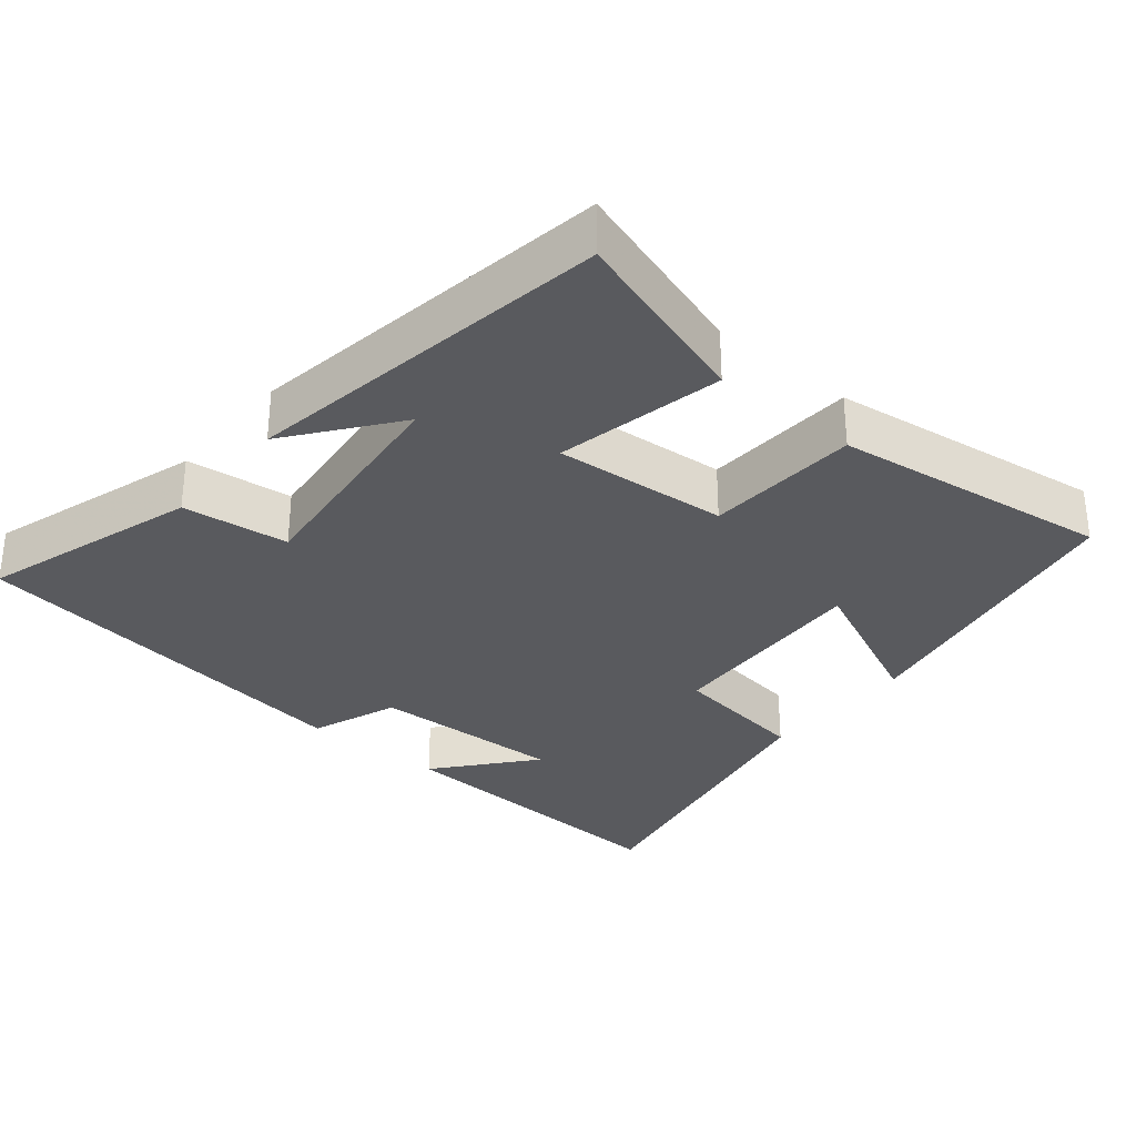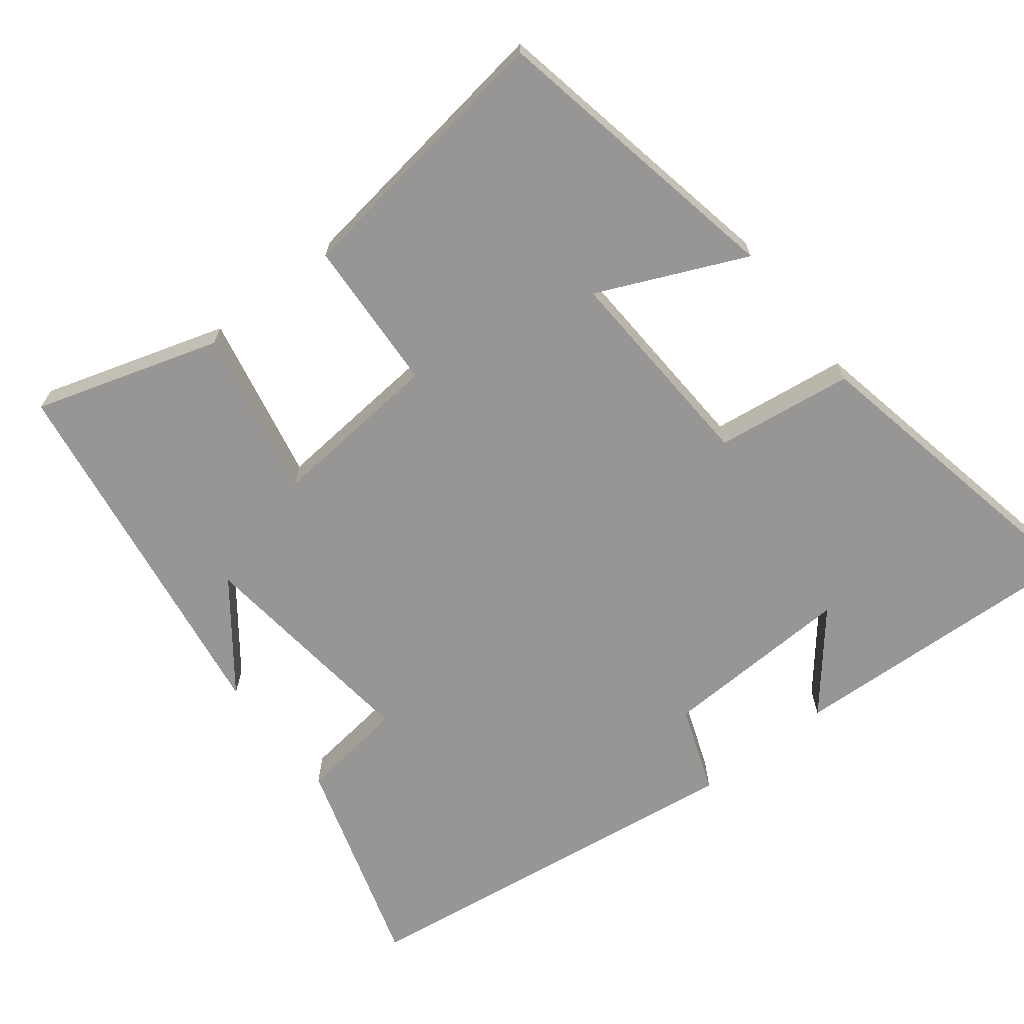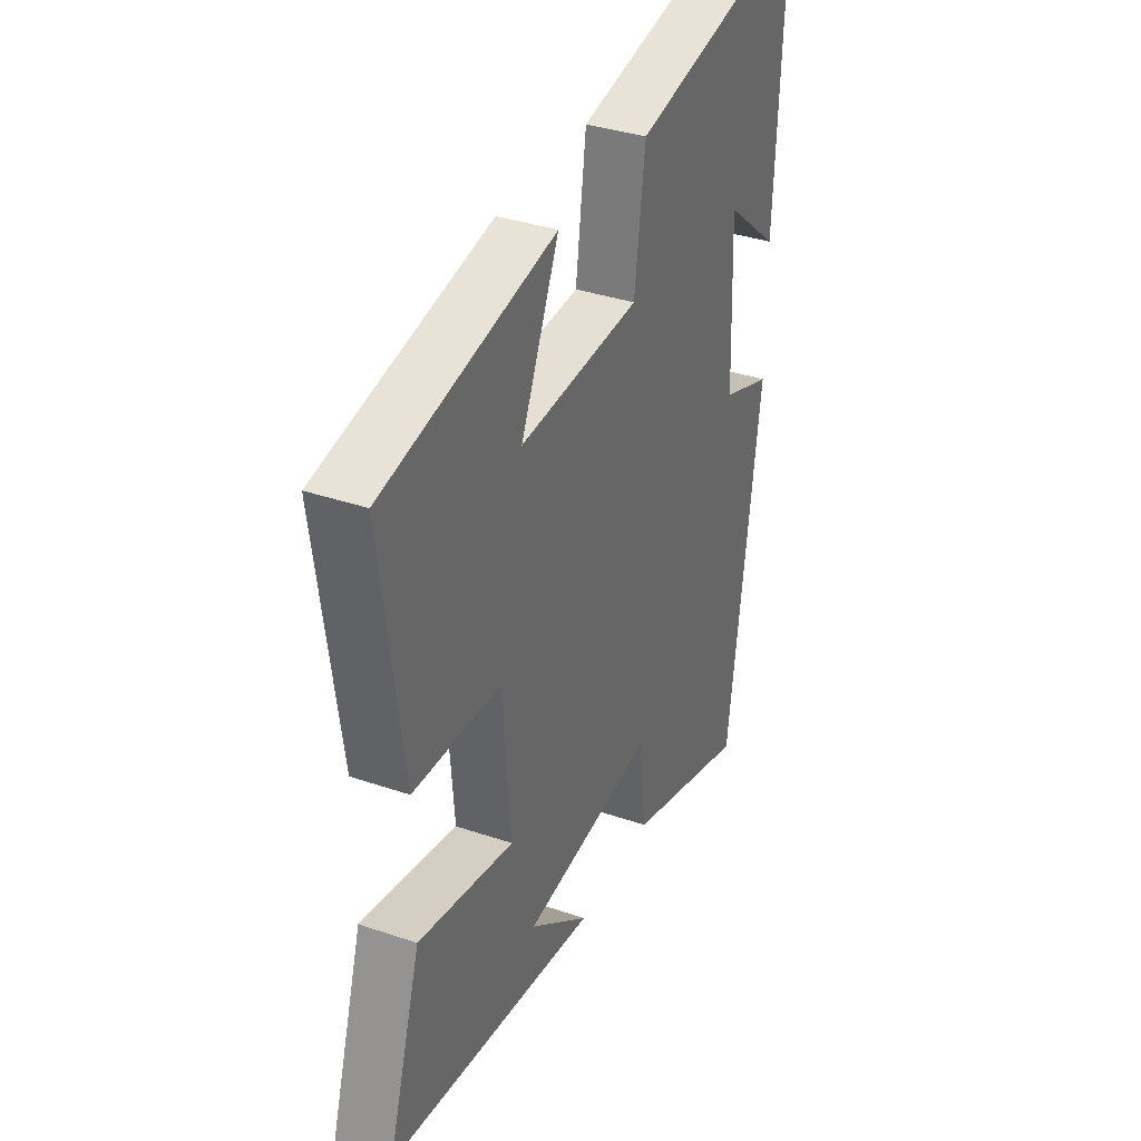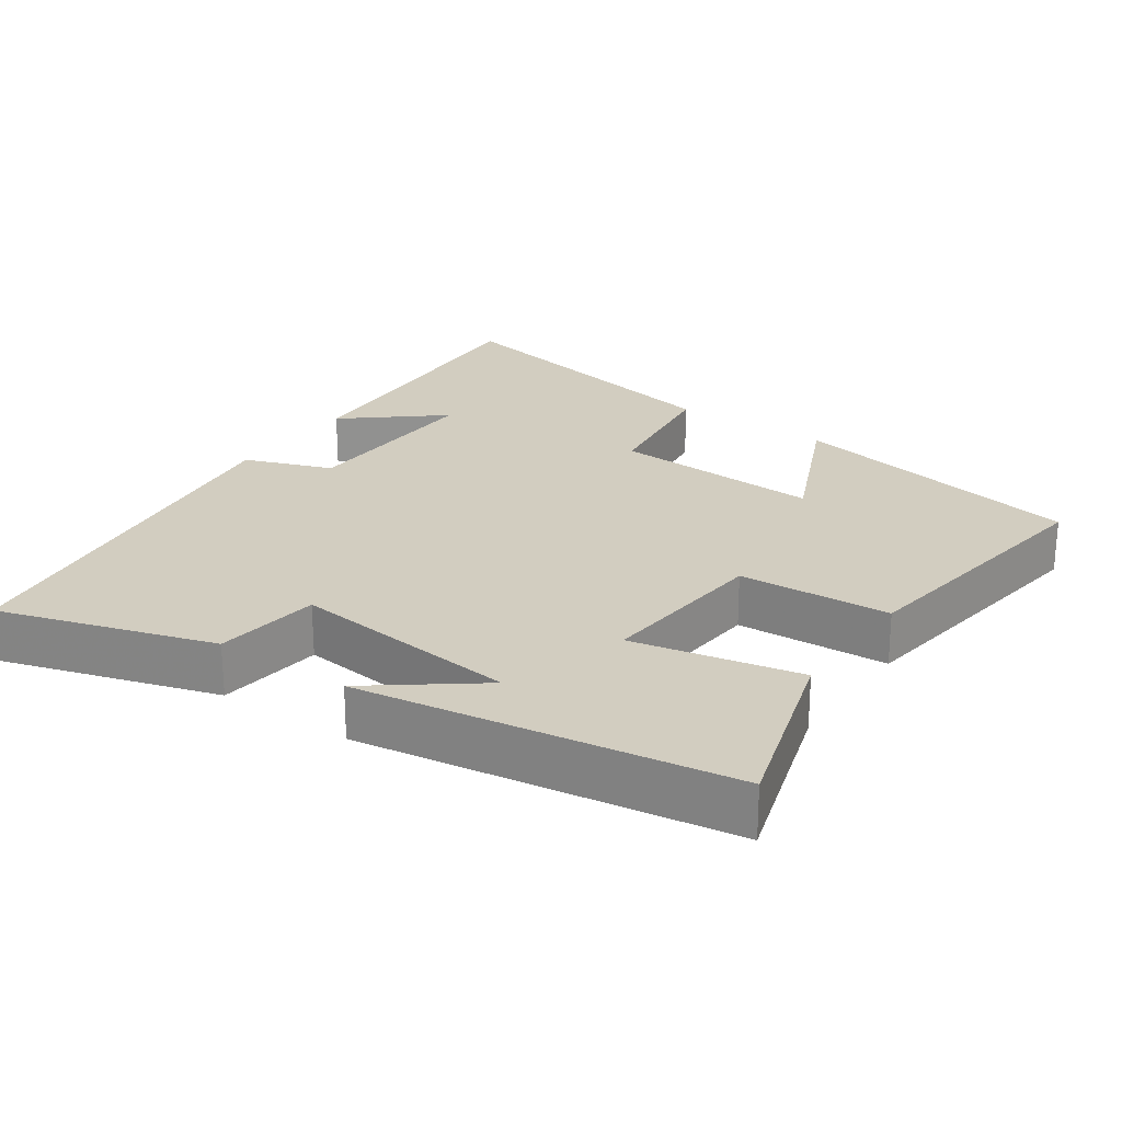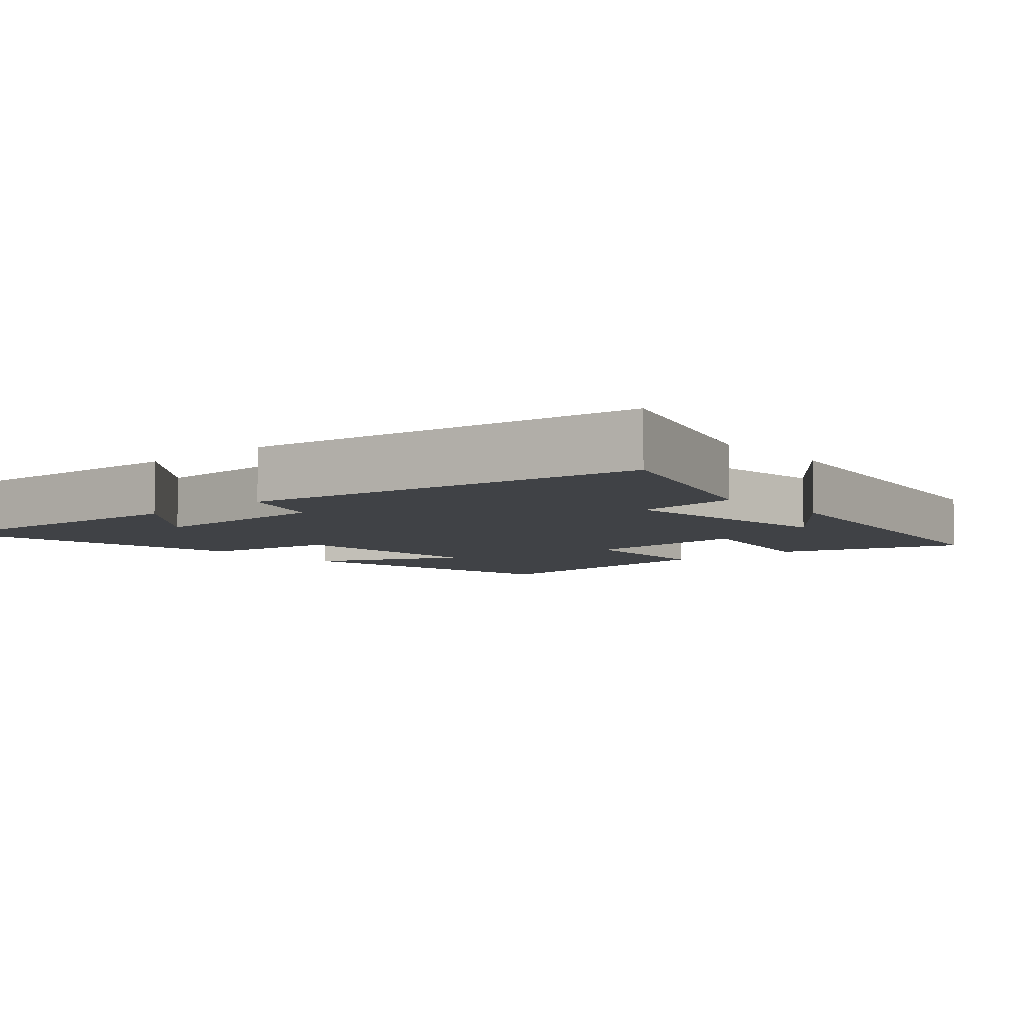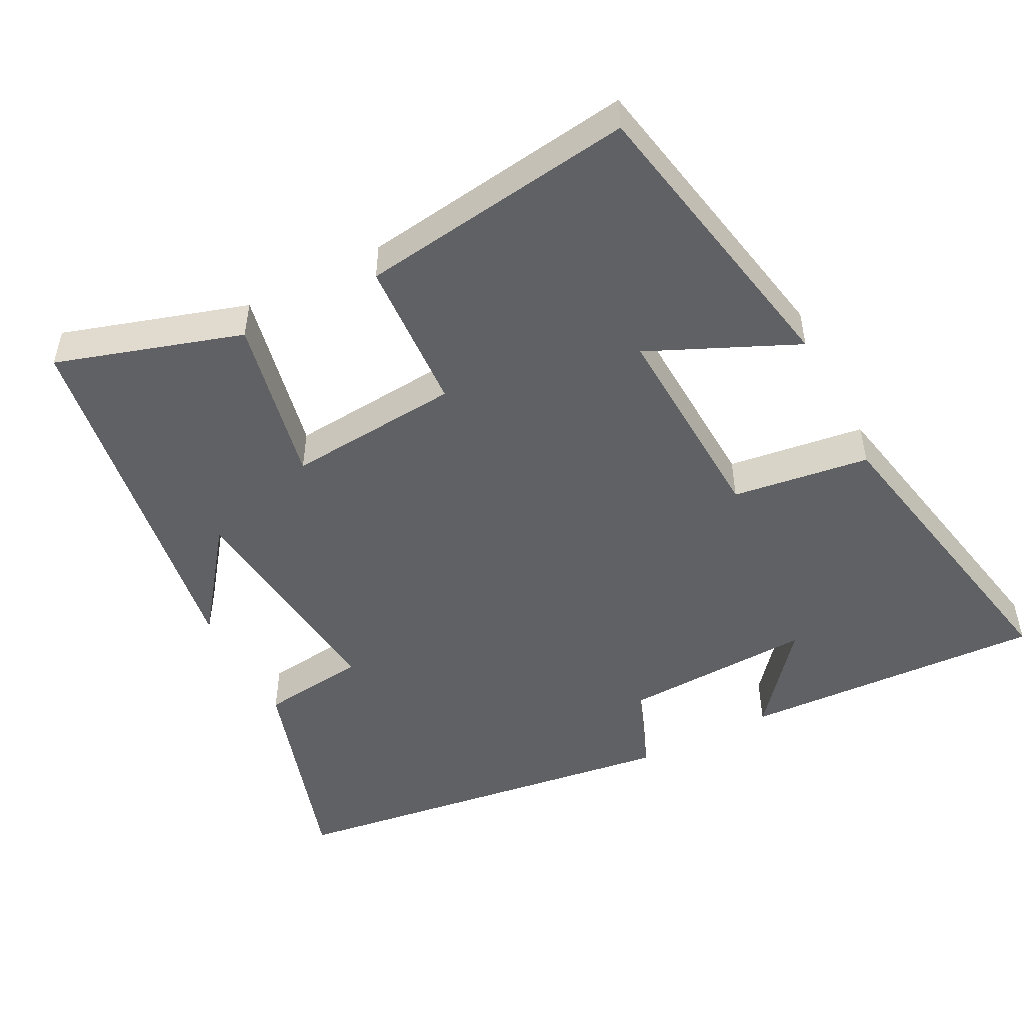
<metadata>
{"format":"obj","ext":"obj","renderer":"f3d","projection":"perspective","resolution":1024,"background":"white","views":[{"elev":-31.8,"azim":-129.8,"up":"+Y"},{"elev":-68.0,"azim":-51.9,"up":"+Y"},{"elev":35.8,"azim":-65.8,"up":"+Z"},{"elev":24.4,"azim":-145.2,"up":"+Y"},{"elev":-6.5,"azim":131.0,"up":"+Y"},{"elev":-49.8,"azim":-62.6,"up":"+Y"}]}
</metadata>
<code>
v 0.422 0.07 -0.592
v 0.125 0.07 -0.5
v 0.107 0.07 -0.353
v -0.213 0.07 -0.389
v -0.067 0.07 -0.5
v -0.58 0.07 -0.422
v -0.5 0.07 -0.166
v -0.268 0.07 -0.214
v -0.288 0.07 0.026
v -0.5 0.07 0.038
v -0.553 0.07 0.421
v -0.137 0.07 0.5
v -0.229 0.07 0.296
v 0.063 0.07 0.31
v 0.089 0.07 0.5
v 0.521 0.07 0.585
v 0.5 0.07 0.166
v 0.369 0.07 0.275
v 0.379 0.07 0.009
v 0.5 0.07 -0.036
v 0.422 0 -0.592
v 0.125 0 -0.5
v 0.107 0 -0.353
v -0.213 0 -0.389
v -0.067 0 -0.5
v -0.58 0 -0.422
v -0.5 0 -0.166
v -0.268 0 -0.214
v -0.288 0 0.026
v -0.5 0 0.038
v -0.553 0 0.421
v -0.137 0 0.5
v -0.229 0 0.296
v 0.063 0 0.31
v 0.089 0 0.5
v 0.521 0 0.585
v 0.5 0 0.166
v 0.369 0 0.275
v 0.379 0 0.009
v 0.5 0 -0.036
f 19 20 1 2
f 18 19 2 3
f 16 17 18
f 14 15 16 18
f 13 14 18 3
f 10 11 12 13
f 9 10 13
f 8 9 13 3
f 7 8 3 4
f 6 7 4
f 4 5 6
f 22 21 40 39
f 23 22 39 38
f 38 37 36
f 38 36 35 34
f 23 38 34 33
f 33 32 31 30
f 33 30 29
f 23 33 29 28
f 24 23 28 27
f 24 27 26
f 26 25 24
f 1 21 22 2
f 2 22 23 3
f 3 23 24 4
f 4 24 25 5
f 5 25 26 6
f 6 26 27 7
f 7 27 28 8
f 8 28 29 9
f 9 29 30 10
f 10 30 31 11
f 11 31 32 12
f 12 32 33 13
f 13 33 34 14
f 14 34 35 15
f 15 35 36 16
f 16 36 37 17
f 17 37 38 18
f 18 38 39 19
f 19 39 40 20
f 20 40 21 1

</code>
